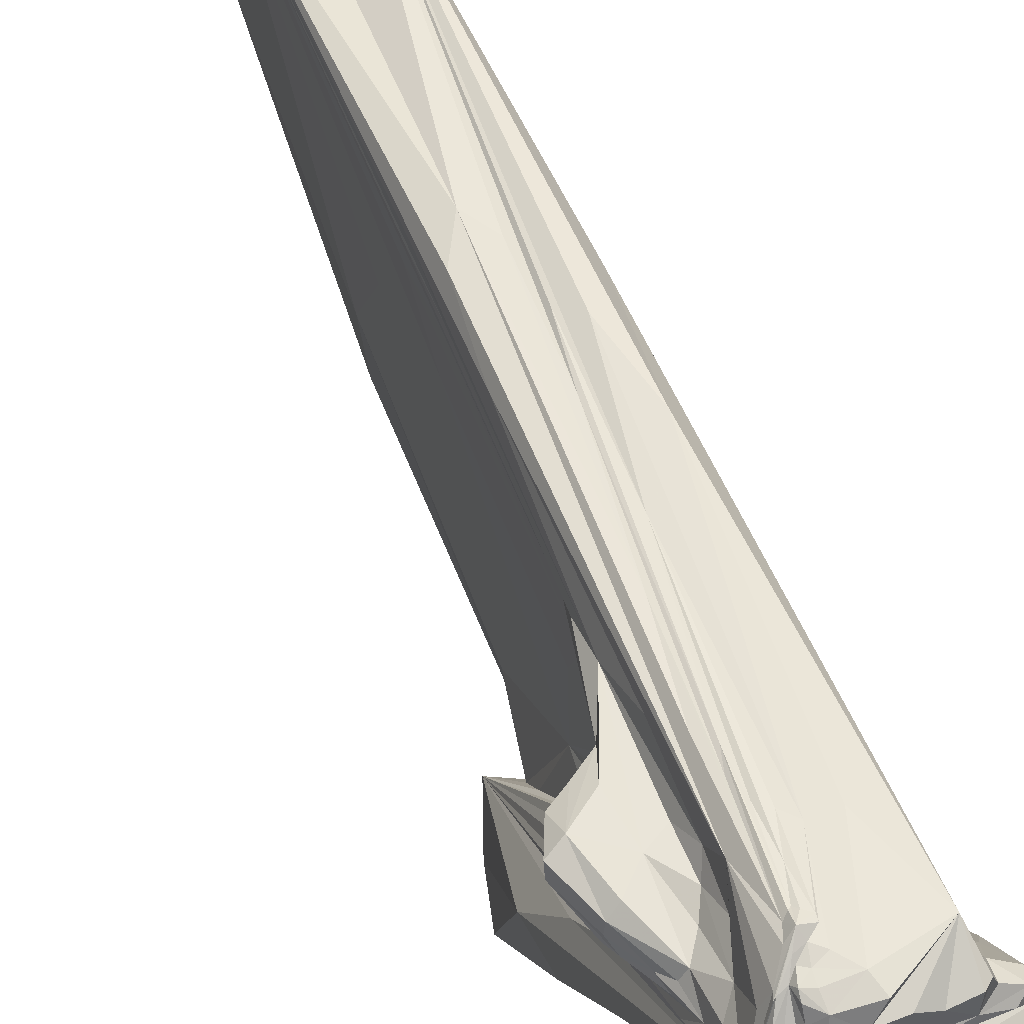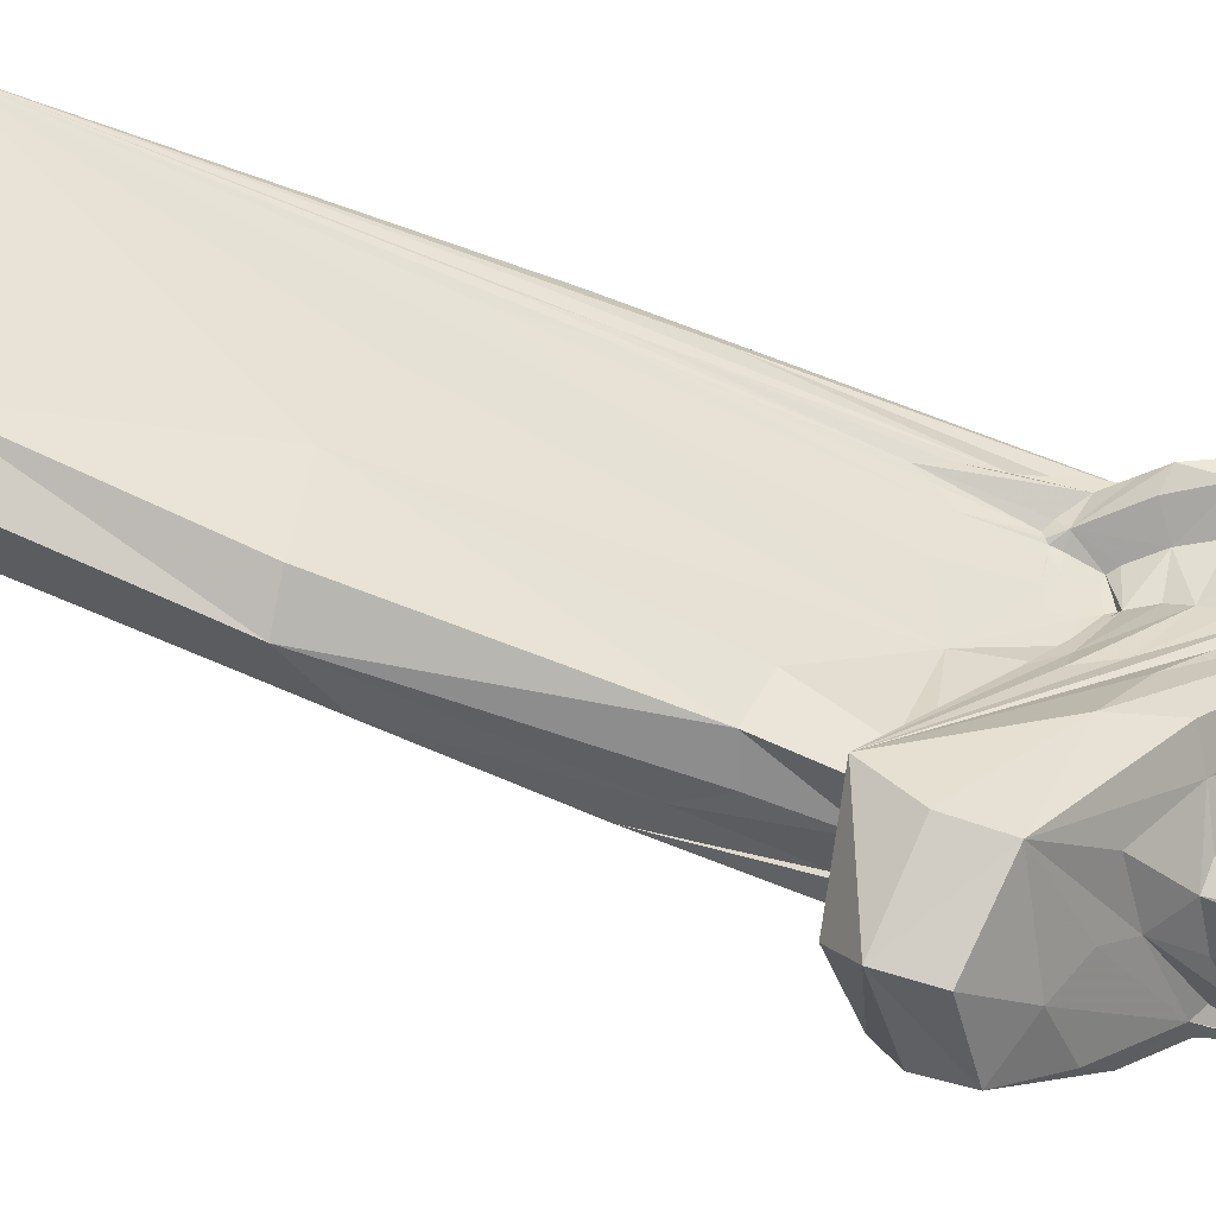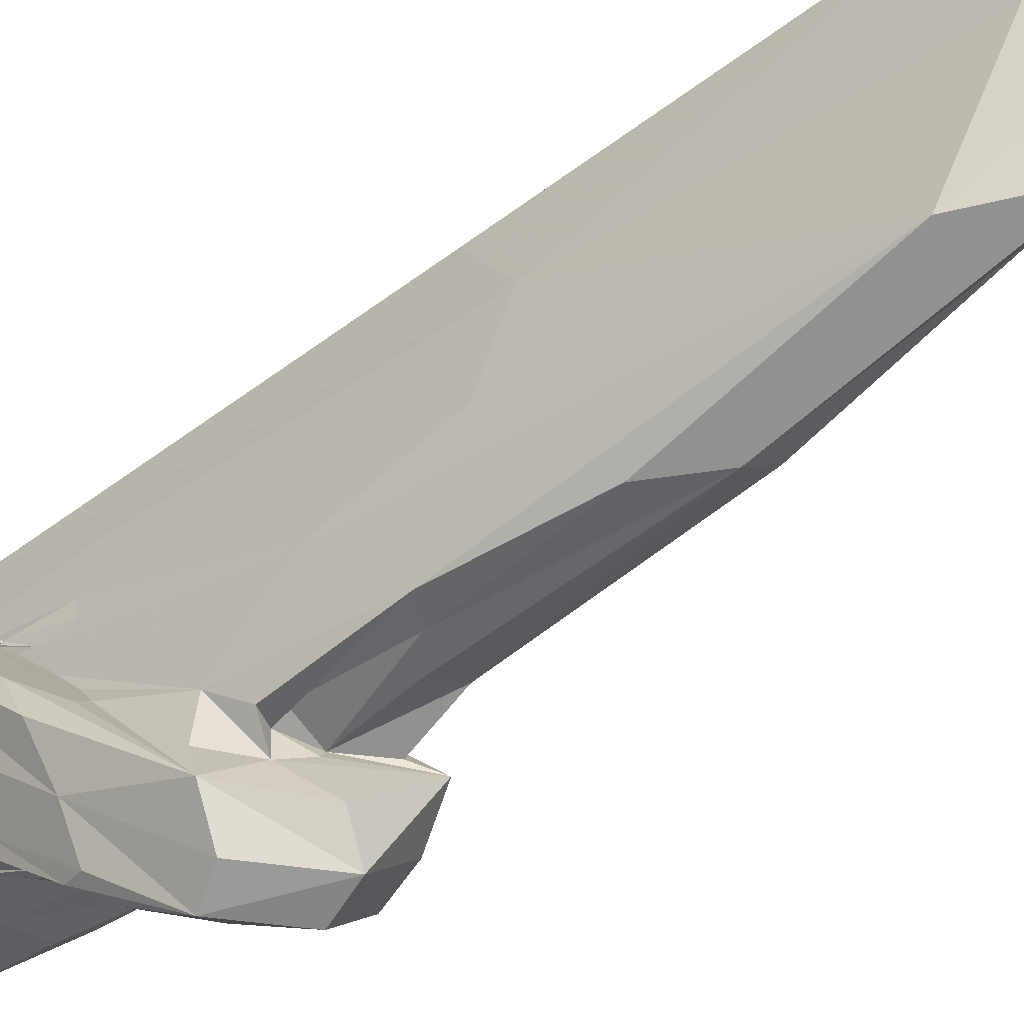
<metadata>
{"format":"obj","ext":"obj","renderer":"f3d","projection":"perspective","resolution":1024,"background":"white","views":[{"elev":53.6,"azim":-22.2,"up":"+Z"},{"elev":-46.2,"azim":-115.8,"up":"+Z"},{"elev":-47.8,"azim":131.0,"up":"+Z"}]}
</metadata>
<code>
o 436_Cube.1770
v -0.5797 1.708 -0.6404
v -0.5924 -0.1783 1.371
v -0.5916 -0.1471 1.233
v -0.6005 -0.9527 1.602
v -0.6225 -4.447 1.299
v -0.6075 -3.158 0.4001
v -0.5895 -0.05667 0.6633
v -0.6072 -3.403 0.208
v -0.631 -5.915 1.531
v -0.614 -4.791 -1.739
v -0.6142 -5.012 -1.514
v -0.6226 -5.719 -0.713
v -0.09639 1.731 -1.837
v 0.4513 -0.6803 -1.77
v 0.5298 -5.144 -1.714
v 0.49 -5.186 -1.718
v -0.06254 -5.274 -1.768
v 0.5472 -1.71 -0.6656
v 0.5411 -5.272 0.9476
v 0.5689 0.3472 0.6063
v 0.5457 -4.222 -0.3211
v 0.5409 -5.443 1.051
v 0.5419 -5.99 1.444
v 0.5514 -5.3 -1.552
v 0.5496 -5.744 -1.126
v -0.2761 0.411 1.801
v -0.1051 -2.367 1.787
v -0.1354 -1.336 1.782
v 0.3406 -1.703 1.84
v -0.2104 -5.816 1.749
v -0.6167 -5.75 1.697
v -0.3016 -6.062 1.5
v 0.2008 -6.067 1.402
v 0.2512 -6.019 -0.5099
v -0.05894 -6.161 -0.8756
v -0.4589 -6.231 -0.2065
v -0.3989 -6.09 0.4328
v -0.345 -6.252 -0.5826
v 0.4819 -6 -0.801
v 0.01976 5.958 0.01547
v -0.3322 -3.808 -2.068
v -0.9907 -3.944 -1.289
v 0.6104 -6.049 -0.4704
v 0.4324 -6.289 -0.06287
v 0.2267 -6.044 -0.1459
v 0.1988 -6.125 -0.01635
v 0.227 -6.062 -0.109
v -0.7403 -5.18 -0.1676
v -0.26 -6.239 0.5655
v 0.02405 -6.403 0.4724
v -0.3376 -6.158 0.5515
v 0.2901 -6.478 0.2759
v -0.3116 -3.084 -2.884
v -0.3355 -6.379 0.7762
v 0.7514 -3.8 -1.978
v 0.4174 -4.019 -2.464
v 0.8049 -5.728 -0.4264
v -0.7057 -3.015 -0.4515
v -0.7289 -1.941 -1.61
v -0.2201 -2.109 -1.906
v 0.2255 -2.201 -2.25
v -0.3469 -5.393 1.808
v -0.4566 -5.289 1.796
v 0.657 -3.663 -1.048
v 0.9724 -4.315 -0.6114
v 0.7862 -5.45 0.817
v -0.994 -5.351 0.8626
v -0.948 -3.534 -0.3949
v -0.8101 -3.204 -0.373
v -1.043 -4.082 -0.177
v -0.8097 -5.336 1.213
v -0.7351 -5.675 1.615
v -0.5367 -5.352 1.762
v -1.242 -3.024 -1.346
v -0.7884 -5.942 1.374
v 0.04812 -6.101 1.128
v -0.7341 -5.714 1.615
v -0.4597 -5.529 1.771
v 0.8236 -5.987 1.159
v -0.1878 -6.06 1.188
v 0.3365 -6.364 0.8272
v -0.3867 -1.846 -3.111
v -0.6328 -3.632 0.6806
v -0.9753 -3.92 0.743
v -1.209 -4.498 0.7034
v 0.04172 -6.047 -0.04043
v -0.09745 -6.139 -0.01013
v 0.5882 -4.895 0.3977
v 0.5885 -4.87 0.444
v -0.6289 -3.228 0.7759
v -0.6363 -3.184 0.869
v 0.5869 -4.959 0.4628
v 0.5877 -4.898 0.4734
v -0.9344 -4.281 1.145
v -0.05763 -6.311 0.4175
v -0.01035 -6.321 0.3917
v -1.305 -4.579 1.033
v -1.252 -4.69 0.7618
v -0.1742 -6.196 0.3258
v -0.1923 -6.223 0.1324
v 0.06418 -6.251 0.2456
v 0.0358 -6.206 0.07999
v -0.8838 -3.435 1.112
v -1.359 -3.749 1.078
v -0.0556 -6.084 1.154
v 0.5527 -5.075 0.6211
v -0.2568 -4.634 1.774
v -0.6177 -3.549 1.455
v -0.04806 -5.993 -1.538
v -0.009771 -6.184 -0.008823
v -0.07178 -1.749 -2.721
v -0.6128 -3.227 0.6688
v -0.7807 -2.835 -0.6288
v 0.6147 -5.245 -1.235
v -0.6148 -5.102 -1.658
v -0.6334 -1.744 -1.909
v 0.5467 -3.439 -0.5788
v -0.8212 -5.658 1.437
v -0.04184 4.704 1.406
v -1.193 -4.221 0.7567
v 0.9909 -4.019 -1.21
v -0.4866 -5.312 1.802
v 0.4083 -6.006 -0.8193
v 0.1273 -4.785 1.798
v -0.09128 -6.29 0.3953
v 0.8725 -5.072 -0.7839
v -0.4597 1.807 -1.555
v -0.7042 -5.958 0.6667
v -0.4776 -5.105 -1.789
v -0.2137 -6.14 -0.132
v 0.9547 -5.21 0.4022
v 0.4836 -3.765 -2.526
v -0.3665 -4.53 1.762
v -0.4187 4.809 -0.161
v -1.186 -4.533 1.139
v -0.05264 -6.446 0.588
v 0.247 -6.054 -0.1545
v -0.08245 0.06791 1.801
v -0.173 -1.21 -1.836
v -0.619 -6.065 1.232
v 0.6752 -5.983 -0.4679
v 0.551 -5.571 -1.405
v -0.6693 -5.887 1.451
v 0.01558 -6.314 0.3494
v 0.2702 -6.178 -0.04115
v 0.5642 -5.769 -0.8195
v 0.546 -5.264 -1.67
v 0.09937 -6.034 -0.1559
v 0.3528 -5.3 -1.727
v -0.5865 0.6114 1.374
v -0.6122 -2.427 0.9782
v -0.5813 1.173 0.3012
v -0.08653 -6.28 0.147
v -0.8911 -3.078 -0.6206
v -0.9474 -5.5 1.062
v -0.3995 -6.052 1.288
v -0.6521 -5.367 -0.3018
v -1.319 -4.578 0.8876
v 0.5984 -4.946 0.463
v 0.452 -6.085 -0.3929
v -0.7061 -4.131 -1.608
v 0.1501 -6.042 -0.08827
v 0.001642 -6.076 -0.03476
v -0.8617 -4.819 -0.4501
v -0.03348 -6.317 0.4032
v 0.4262 -2.184 -1.875
v -0.5157 -0.02342 1.747
v 0.5724 -2.673 -2.069
v -0.1435 -4.41 -1.85
v 0.5145 -5.275 -1.714
v -1.244 -3.739 -1.097
v 0.1756 -6.044 -0.7699
v 0.6134 -5.96 1.274
v 0.5536 -4.971 0.6059
v -0.6146 -3.212 0.686
v 0.3591 -2.522 -3.068
v 0.7 -6.069 1.093
v 0.0194 -6.055 1.239
v 0.791 -3.707 -1.12
v 0.8146 -6.263 0.4143
v -0.01095 -6.059 1.502
v -0.6148 -3.588 0.5549
v -0.5298 -2.34 -3.229
v 0.2691 -4.651 -1.811
v 0.2431 -6.036 -0.2504
v 0.8838 -5.826 1.089
v -0.2228 -6.172 0.4248
v -0.6321 -3.339 -0.08968
v 0.1278 -6.174 0.1128
v -0.5722 -5.563 1.751
v -1.046 -5.148 0.6102
v 0.4457 4.641 0.1756
v -0.73 -3.691 0.7038
v -0.4302 -4.301 1.743
v -0.6281 -5.831 1.655
v -0.5016 -3.936 1.74
v -0.5904 0.375 1.521
v 0.3895 -6.468 0.1673
v -1.003 -3.432 -0.582
v -1.062 -1.952 -2.43
v -0.4482 -3.392 -2.415
v -0.6437 -4.66 -1.102
v -0.1855 -6.201 0.04255
v -1.032 -5.043 0.8978
v -0.4288 -6.294 -0.6351
v 0.574 -3.922 -0.6858
v -1.514 -4.1 1.137
v 0.05515 -6.222 0.1877
v -0.04555 -6.08 -0.2278
v 0.5559 -4.052 0.1733
v -0.6178 -5.437 -1.3
v -0.5119 -5.802 1.711
v -0.6712 -4.954 1.297
v -0.8149 -5.849 1.478
v -0.4106 -6.106 0.5475
v 0.5553 -4.705 0.213
v -1.139 -3.613 1.104
v -0.7041 -3.24 0.9451
v -0.5924 -5.48 1.749
v -0.116 -6.282 0.4617
v -0.698 -4.144 1.162
v -0.7605 -5.731 1.595
v -0.549 -6.029 1.481
v 0.2831 1.046 -1.802
v -0.0214 -0.599 1.804
v 0.2017 -3.625 -2.756
v 0.2338 -2.075 -1.795
v -0.6057 -3.182 0.1601
v -1.059 -5.034 0.7252
v 0.002246 -6.333 0.4126
v 0.4564 -6.063 1.446
v -1.316 -4.549 0.7509
v 0.1799 -0.7689 1.827
v -0.5869 0.6303 1.148
v -0.6281 -1.243 -1.198
v -0.8107 -4.835 1.072
v -0.8082 -3.913 0.3842
v 0.2708 -6.519 0.3476
v -0.6414 -3.2 0.8123
v -0.1249 -2.072 -2.045
v -0.09308 -6.435 0.7748
v -0.3077 -6.163 0.0199
v -0.5844 -6.169 -0.4747
v -1.014 -3.779 1.227
v 0.548 -3.949 0.9745
v 0.5529 -0.09444 -0.3482
v 0.165 -6.174 1.042
v -0.3577 -5.46 1.816
v 0.5249 0.0997 -1.503
v 0.648 -5.085 0.5424
v -1.197 -3.705 0.9065
v -1.094 -3.581 -0.6459
v -0.3345 -6.209 0.5997
v -0.2875 -6.266 -0.8167
v -0.8925 -3.344 -2.042
v -0.1709 -6.217 0.2349
v 0.1489 -6.1 -0.0212
v 0.5807 -6.299 -0.1749
v 0.5995 -4.879 0.4598
v -0.4455 -6.139 0.2879
v 0.6029 -5.404 0.9332
v 0.5408 -5.828 1.432
v -1.005 -4.387 0.3525
v -0.2272 -6.265 0.5714
v -0.3535 -5.612 1.746
v -0.603 -2.33 0.2911
v -0.2841 -6.104 0.3061
v 0.4962 -4.661 -1.906
v -0.6388 -3.327 0.748
v -0.644 -3.682 0.354
v -0.5728 -5.619 1.717
v 0.5322 -5.922 -1.015
v -0.02166 4.768 -1.392
v -0.7549 -2.233 -1.264
v 0.5225 -0.2381 1.551
v 0.5995 -4.902 0.4174
v 0.2303 -6.08 -0.09002
v -0.1524 -6.009 1.696
v 0.6165 -4.595 0.03297
v 0.1226 -6.325 0.2697
v -0.4213 -5.336 1.816
v 0.5403 -5.442 1.084
v -0.6749 -2.521 1.177
v -0.6178 -2.413 -0.5136
v -0.522 4.257 1.555
v -0.3271 4.016 -1.108
v -0.5224 -1.02 -1.709
v -0.8997 -1.534 -2.015
v -0.7015 -3.679 0.3147
v -0.6242 -3.598 0.3155
v -0.6147 -3.311 0.5888
v -0.6122 -2.58 0.7921
v -0.6137 -3.218 0.6808
v 0.4213 4.086 1.693
v 0.1378 -0.8775 -1.802
v 0.1871 -2.259 -1.882
v -0.6301 -4.774 1.637
v -0.7059 -4.63 1.163
v -0.961 -5.051 1.014
v -1.02 -5.958 1.088
v -1.121 -4.889 0.8205
v -0.9337 -4.075 0.3187
v -1.066 -4.733 0.4388
v -0.676 -2.97 1.274
v -0.6275 -2.252 1.083
v -0.3454 -2.933 1.754
v 0.4464 3.748 -1.368
v 0.546 -2.624 -1.527
v 0.6767 -2.461 -2.565
v -0.4964 -5.44 1.843
v -1.192 -2.477 -2.557
v -0.3711 -4.09 1.764
v 0.4621 -5.652 1.703
v 0.5584 -4.509 0.1679
v 0.5556 -5.059 0.6348
v 0.5539 -4.121 0.4279
v 0.1529 -2.91 -3.229
v -0.6438 -5.689 1.648
v -0.6736 -4.499 -1.303
v -0.3634 -4.995 1.78
v -0.138 -4.775 1.78
v 0.6276 -5.768 1.251
v 0.5889 -5.156 0.6729
v 0.5769 -4.457 -0.08749
v 1.137 -5.867 0.7116
v 0.6823 -4.893 0.3172
v -0.5436 -6.05 1.268
v -0.4963 -5.671 1.719
v -0.5828 -4.076 -1.852
v -0.6308 -5.105 -0.9357
v -0.5601 -6.122 0.649
v 0.3281 -4.535 -1.955
v -0.5092 -5.96 1.654
v 0.4384 -6.066 1.18
v 0.5804 -4.746 -1.661
v -0.5488 -6.254 -1.555
v 0.202 -4.797 -1.777
v 0.5865 -6.656 0.2608
v -0.1418 -6.053 1.336
v 0.5818 -5.538 -1.07
v 0.4917 -5.854 -1.568
v -0.1384 -6.119 -0.2076
v -0.2878 -6.173 -0.1192
v -0.2983 -6.133 0.1926
v -0.3066 -6.121 0.4226
v 0.08853 -6.364 0.3511
v 0.1912 -6.275 0.1459
v -0.1661 -6.256 0.4663
v -0.08451 -6.289 0.4505
v 0.539 -6.012 -0.5559
v 0.07598 -6.045 -0.3542
v 0.3293 -6.062 -0.2841
v 0.1444 -6.123 0.04387
v 0.143 -6.074 -0.07705
v 0.1612 -6.037 -0.1424
v -0.09701 -6.232 0.05787
v -0.0385 -6.318 0.341
v -1.509 -4.118 0.941
v -1.339 -4.027 1.236
v -0.7629 -3.308 0.832
f 1 235 284 152
f 1 152 285 134
f 1 134 286 127
f 1 127 287 235
f 2 197 285 150
f 2 150 305 283
f 2 283 304 197
f 3 150 285 234
f 3 234 292 151
f 3 151 305 150
f 4 197 304 108
f 4 108 297 167
f 4 167 285 197
f 5 108 304 221
f 5 221 298 213
f 5 213 297 108
f 6 175 292 266
f 6 266 284 228
f 6 228 291 112
f 6 112 293 175
f 7 234 285 152
f 7 152 284 266
f 7 266 292 234
f 8 228 284 188
f 8 188 290 182
f 8 182 291 228
f 9 143 327 223
f 9 223 333 195
f 9 195 318 143
f 10 129 336 115
f 10 115 319 161
f 10 161 329 129
f 11 115 336 211
f 11 211 330 202
f 11 202 319 115
f 12 211 336 243
f 12 243 331 157
f 12 157 330 211
f 13 127 286 273
f 13 273 307 224
f 13 224 295 139
f 13 139 287 127
f 14 227 295 224
f 14 224 307 249
f 14 249 308 166
f 14 166 296 227
f 15 268 335 147
f 15 147 341 170
f 15 170 332 268
f 16 170 341 149
f 16 149 337 184
f 16 184 332 170
f 17 149 341 109
f 17 109 336 129
f 17 129 329 169
f 17 169 337 149
f 18 249 307 246
f 18 246 316 210
f 18 210 314 117
f 18 117 308 249
f 19 245 313 282
f 19 282 315 174
f 19 174 316 245
f 20 246 307 192
f 20 192 294 275
f 20 275 313 245
f 20 245 316 246
f 21 216 324 206
f 21 206 308 117
f 21 117 314 216
f 22 262 322 261
f 22 261 323 106
f 22 106 315 282
f 22 282 313 262
f 23 262 313 231
f 23 231 334 173
f 23 173 322 262
f 24 142 341 147
f 24 147 335 114
f 24 114 340 142
f 25 142 340 146
f 25 146 350 272
f 25 272 341 142
f 26 196 306 138
f 26 138 294 119
f 26 119 285 167
f 26 167 297 196
f 27 225 312 133
f 27 133 320 107
f 27 107 321 233
f 27 233 294 225
f 28 225 294 138
f 28 138 306 194
f 28 194 312 225
f 29 233 321 124
f 29 124 313 275
f 29 275 294 233
f 30 212 333 278
f 30 278 313 124
f 30 124 321 265
f 30 265 328 212
f 31 195 333 212
f 31 212 328 271
f 31 271 318 195
f 32 278 333 223
f 32 223 327 156
f 32 156 339 181
f 32 181 313 278
f 33 181 339 178
f 33 178 334 231
f 33 231 313 181
f 34 148 351 172
f 34 172 341 123
f 34 123 352 185
f 34 185 355 148
f 35 209 342 254
f 35 254 336 109
f 35 109 341 172
f 35 172 351 209
f 36 260 331 243
f 36 243 336 205
f 36 205 343 242
f 36 242 344 260
f 37 260 344 267
f 37 267 345 215
f 37 215 331 260
f 38 205 336 254
f 38 254 342 130
f 38 130 343 205
f 39 123 341 272
f 39 272 350 160
f 39 160 352 123
f 40 119 294 192
f 40 192 307 273
f 40 273 286 134
f 40 134 285 119
f 41 201 332 184
f 41 184 337 169
f 41 169 329 255
f 41 255 311 201
f 42 161 319 164
f 42 164 300 171
f 42 171 311 255
f 42 255 329 161
f 43 141 338 258
f 43 258 350 146
f 43 146 340 141
f 44 258 338 198
f 44 198 347 145
f 44 145 352 160
f 44 160 350 258
f 45 137 354 162
f 45 162 355 185
f 45 185 352 137
f 46 277 352 145
f 46 145 347 189
f 46 189 353 277
f 47 277 353 257
f 47 257 354 137
f 47 137 352 277
f 48 128 300 164
f 48 164 319 202
f 48 202 330 157
f 48 157 331 128
f 49 264 331 253
f 49 253 348 220
f 49 220 349 264
f 50 230 346 238
f 50 238 338 136
f 50 136 331 264
f 50 264 349 230
f 51 253 331 215
f 51 215 345 187
f 51 187 348 253
f 52 238 346 280
f 52 280 347 198
f 52 198 338 238
f 53 201 311 183
f 53 183 317 226
f 53 226 332 201
f 54 128 331 136
f 54 136 338 241
f 54 241 300 128
f 55 132 317 176
f 55 176 309 121
f 55 121 325 126
f 55 126 335 132
f 56 226 317 132
f 56 132 335 268
f 56 268 332 226
f 57 126 325 180
f 57 180 338 141
f 57 141 340 114
f 57 114 335 126
f 58 188 284 274
f 58 274 288 113
f 58 113 289 270
f 58 270 290 188
f 59 274 284 235
f 59 235 287 116
f 59 116 288 274
f 60 139 295 227
f 60 227 296 240
f 60 240 288 116
f 60 116 287 139
f 61 240 296 166
f 61 166 308 168
f 61 168 309 111
f 61 111 288 240
f 62 107 320 281
f 62 281 310 248
f 62 248 321 107
f 63 133 312 122
f 63 122 310 281
f 63 281 320 133
f 64 168 308 206
f 64 206 324 279
f 64 279 326 179
f 64 179 309 168
f 65 179 326 131
f 65 131 325 121
f 65 121 309 179
f 66 250 323 261
f 66 261 322 186
f 66 186 325 131
f 66 131 326 250
f 67 204 301 229
f 67 229 303 191
f 67 191 300 155
f 67 155 299 204
f 68 199 303 263
f 68 263 302 154
f 68 154 288 199
f 69 154 302 237
f 69 237 289 113
f 69 113 288 154
f 70 191 303 199
f 70 199 288 252
f 70 252 300 191
f 71 118 297 213
f 71 213 298 236
f 71 236 299 155
f 71 155 300 118
f 72 118 300 222
f 72 222 310 219
f 72 219 297 118
f 73 219 310 122
f 73 122 312 194
f 73 194 306 196
f 73 196 297 219
f 74 171 300 252
f 74 252 288 200
f 74 200 311 171
f 75 214 300 140
f 75 140 327 143
f 75 143 318 214
f 76 140 300 247
f 76 247 325 177
f 76 177 334 105
f 76 105 327 140
f 77 214 318 190
f 77 190 310 222
f 77 222 300 214
f 78 271 328 265
f 78 265 321 248
f 78 248 310 190
f 78 190 318 271
f 79 177 325 186
f 79 186 322 173
f 79 173 334 177
f 80 105 334 178
f 80 178 339 156
f 80 156 327 105
f 81 247 300 241
f 81 241 338 180
f 81 180 325 247
f 82 200 288 111
f 82 111 309 176
f 82 176 317 183
f 82 183 311 200
f 83 269 291 182
f 83 182 290 270
f 83 270 289 193
f 83 193 360 269
f 84 237 302 120
f 84 120 358 251
f 84 251 360 193
f 84 193 289 237
f 85 263 303 232
f 85 232 358 120
f 85 120 302 263
f 86 163 342 209
f 86 209 351 148
f 86 148 355 162
f 86 162 354 163
f 87 110 356 203
f 87 203 343 130
f 87 130 342 163
f 87 163 354 110
f 88 276 326 279
f 88 279 324 216
f 88 216 314 276
f 89 276 314 210
f 89 210 316 259
f 89 259 326 276
f 90 269 360 239
f 90 239 292 175
f 90 175 293 112
f 90 112 291 269
f 91 239 360 218
f 91 218 305 151
f 91 151 292 239
f 92 250 326 159
f 92 159 315 106
f 92 106 323 250
f 93 159 326 259
f 93 259 316 174
f 93 174 315 159
f 94 244 359 135
f 94 135 299 236
f 94 236 298 221
f 94 221 304 244
f 95 220 348 125
f 95 125 357 165
f 95 165 349 220
f 96 230 349 165
f 96 165 357 144
f 96 144 346 230
f 97 135 359 207
f 97 207 358 158
f 97 158 301 204
f 97 204 299 135
f 98 229 301 158
f 98 158 358 232
f 98 232 303 229
f 99 125 348 187
f 99 187 345 267
f 99 267 344 256
f 99 256 357 125
f 100 256 344 242
f 100 242 343 203
f 100 203 356 153
f 100 153 357 256
f 101 189 347 280
f 101 280 346 144
f 101 144 357 208
f 101 208 353 189
f 102 153 356 110
f 102 110 354 257
f 102 257 353 208
f 102 208 357 153
f 103 218 360 217
f 103 217 359 244
f 103 244 304 283
f 103 283 305 218
f 104 207 359 217
f 104 217 360 251
f 104 251 358 207

</code>
